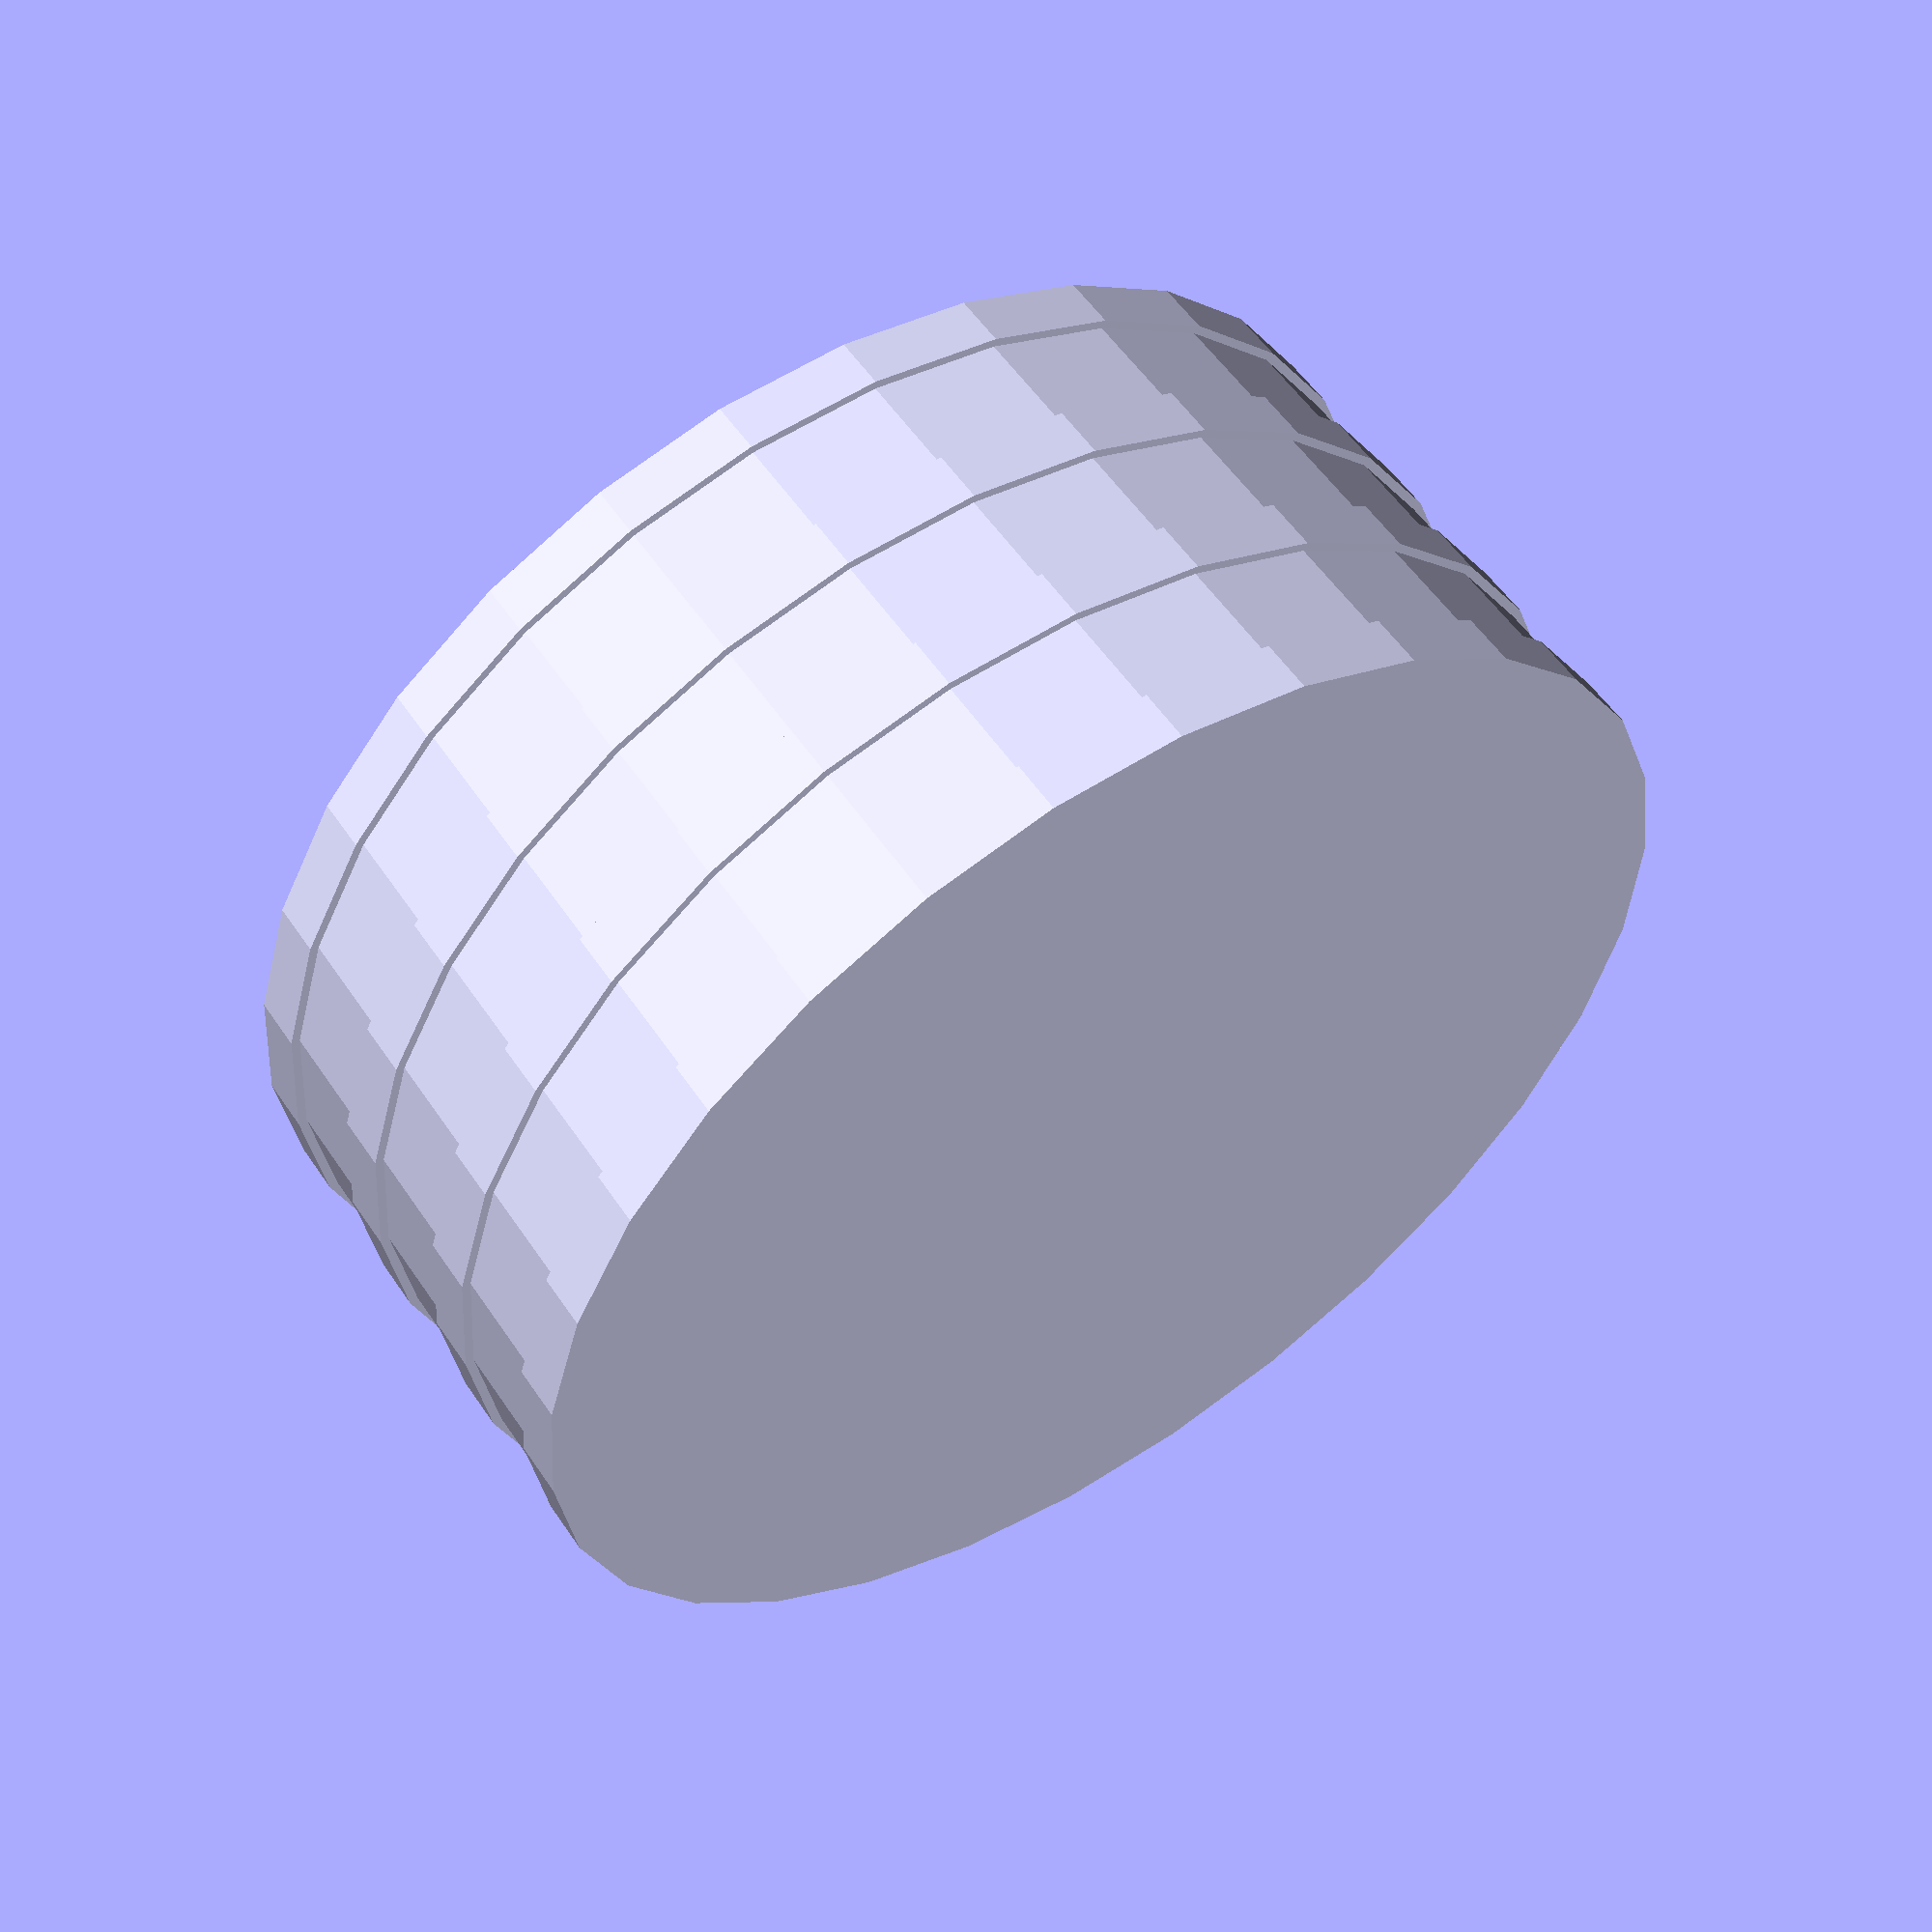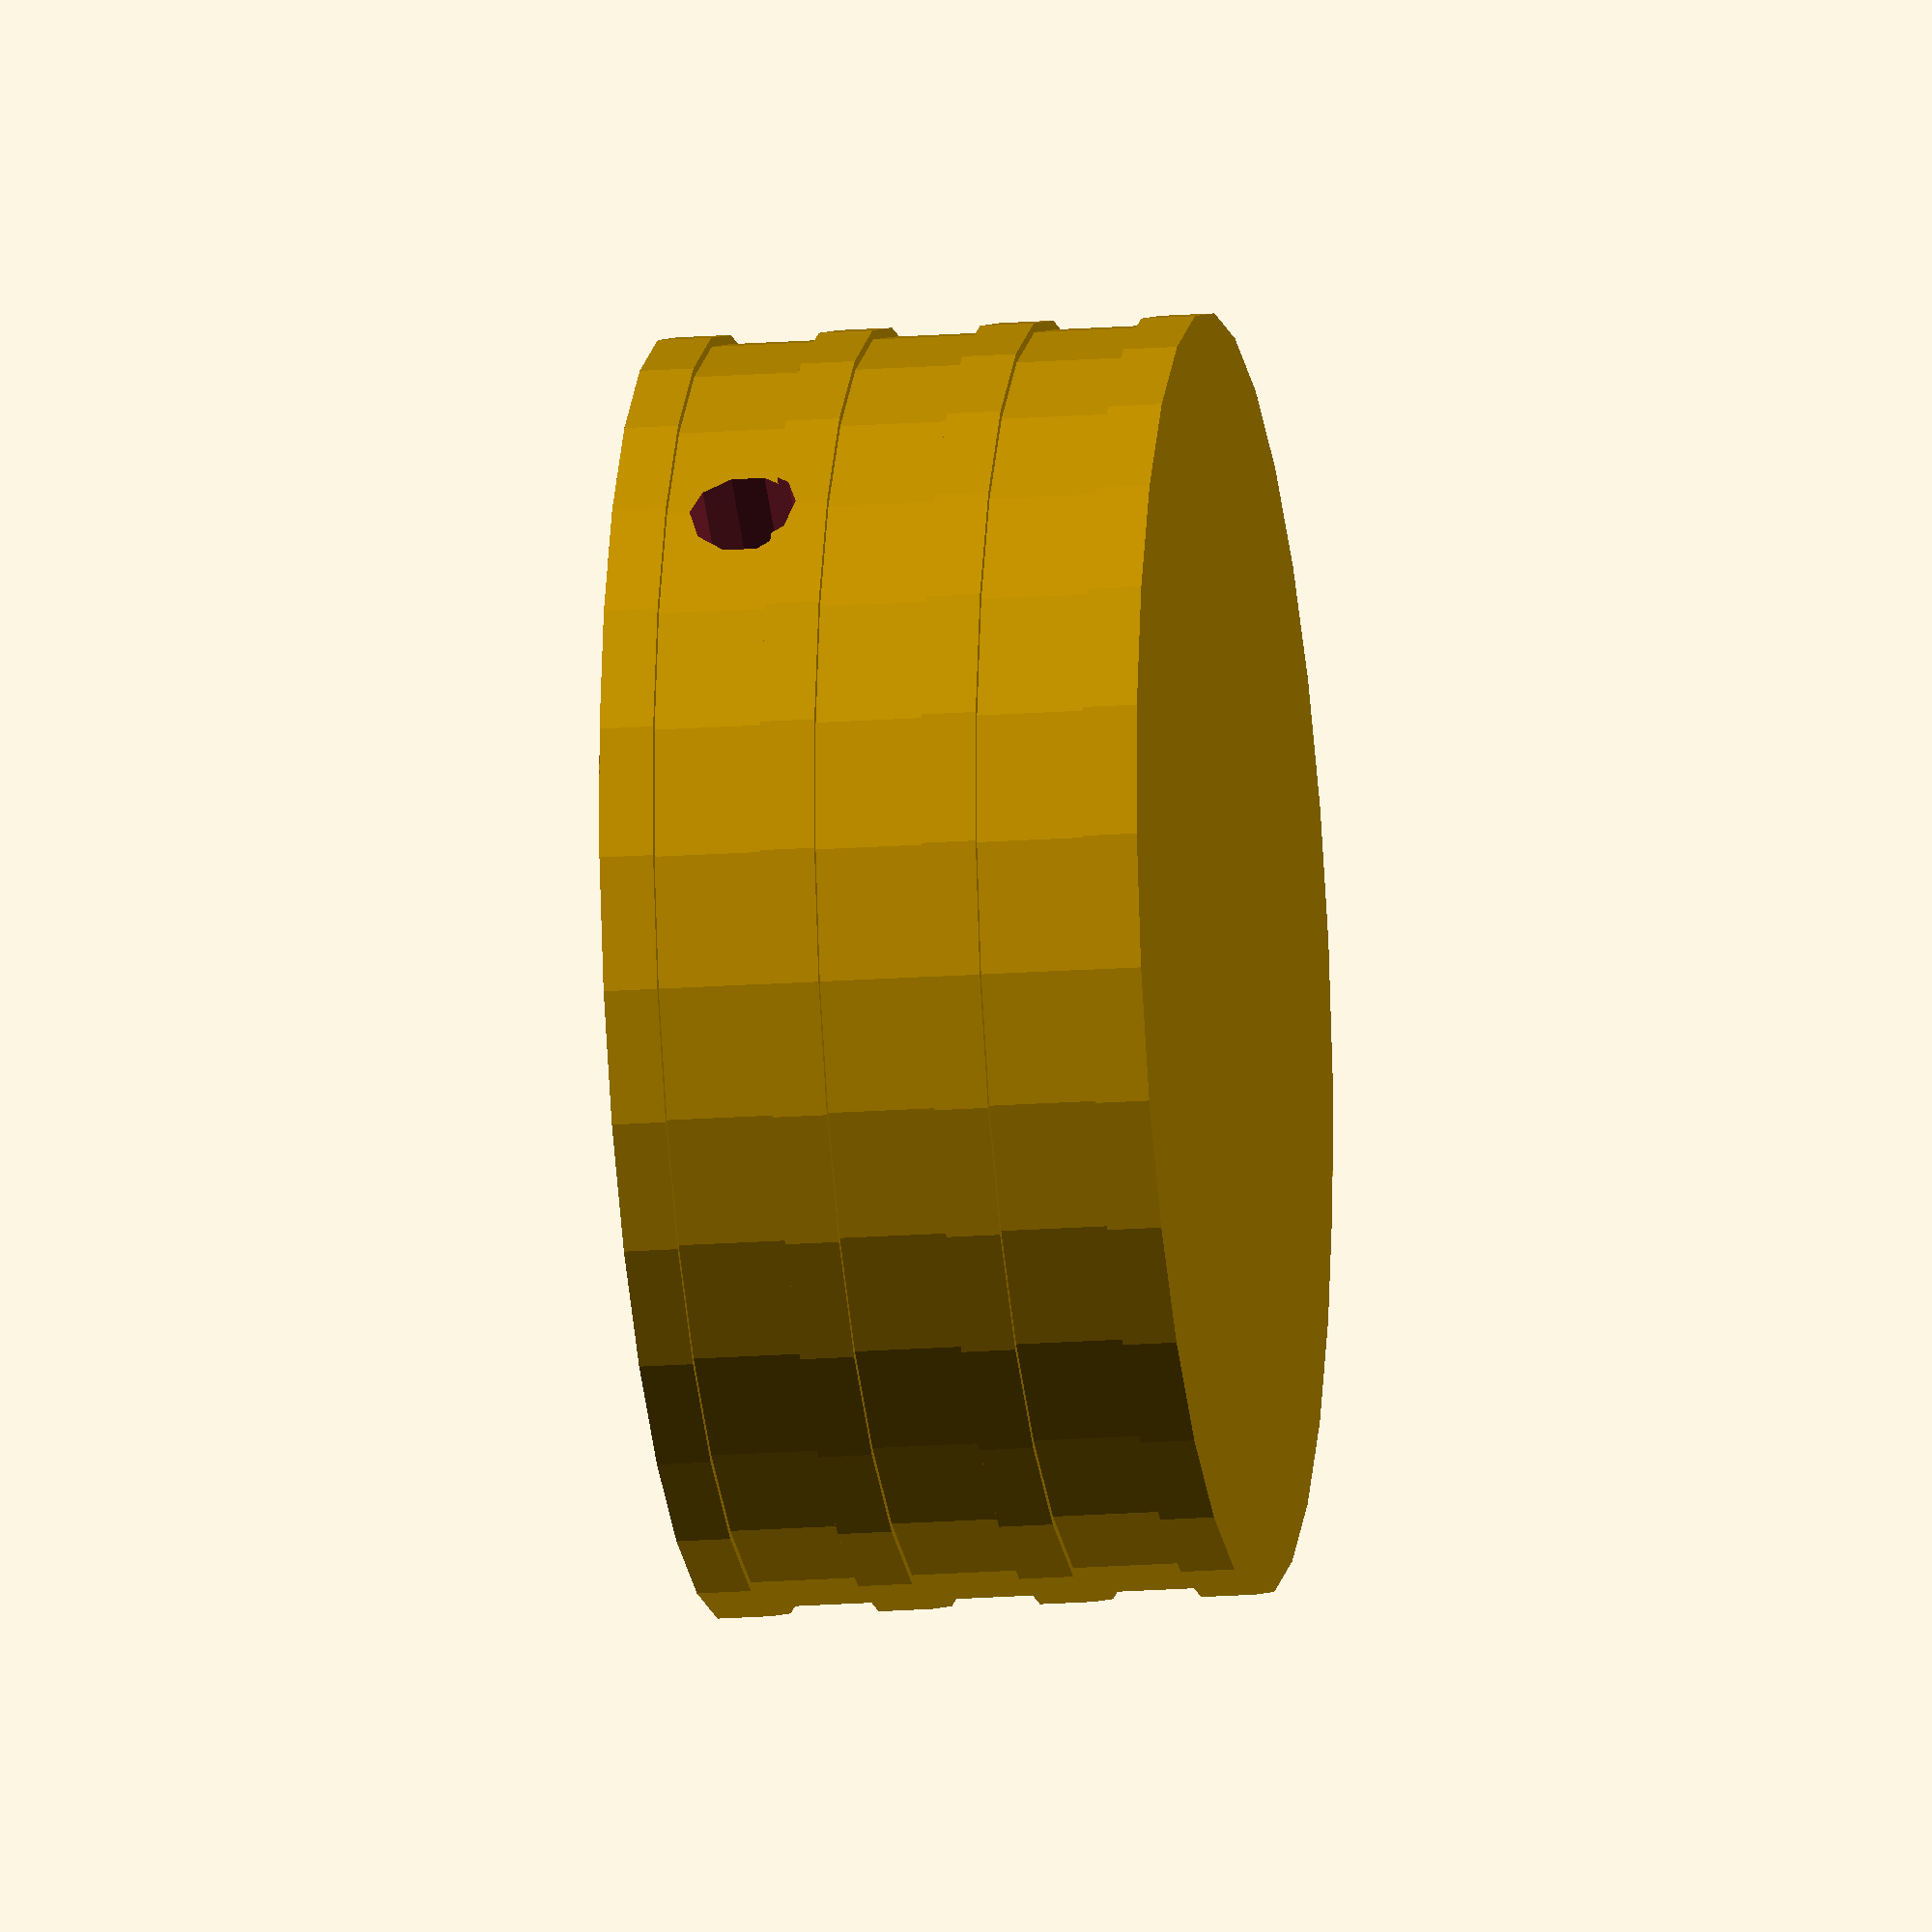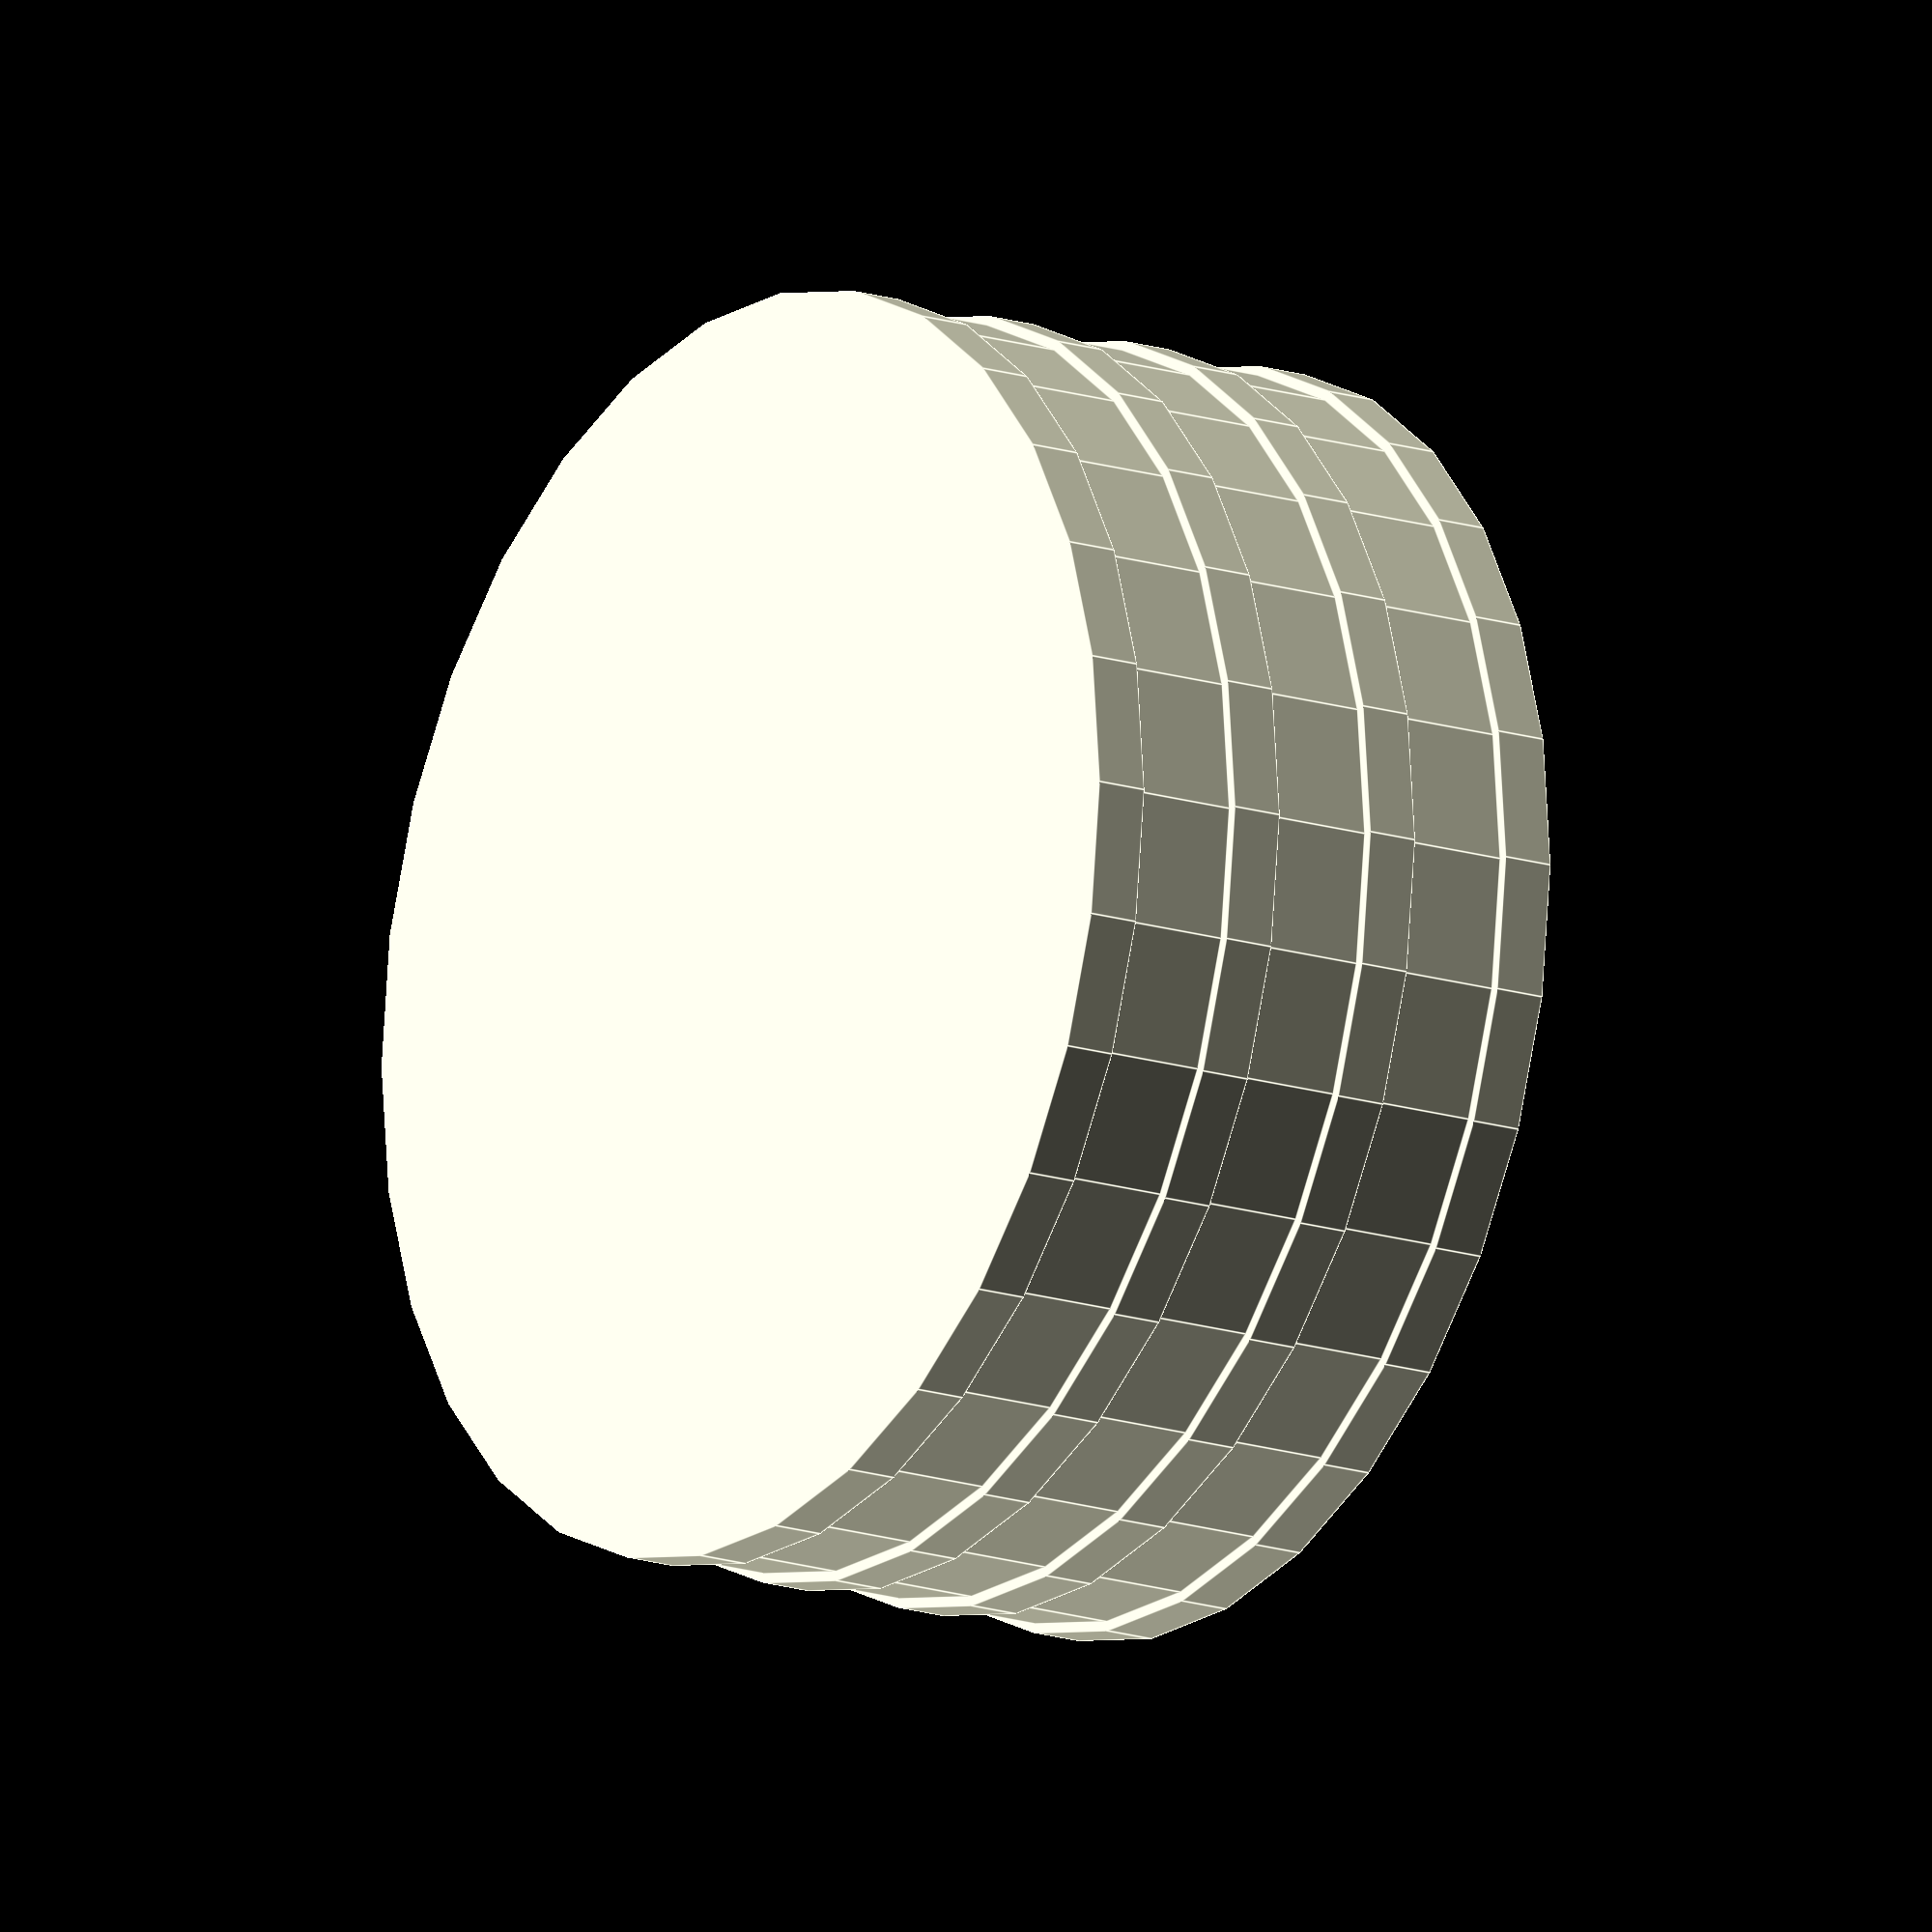
<openscad>
// Uncomment before final render
//$fa = 0.01;
//$fs = 0.25;

module yAxisWheel() {
  difference() {
    union() {
      cylinder(3, 35.5, 35.5);
      translate([0, 0, 3]) {
        cylinder(6, 35, 35);
      }
      translate([0, 0, 9]) {
        cylinder(3, 35.5, 35.5);
      }
      translate([0, 0, 12]) {
        cylinder(6, 35, 35);
      }
      translate([0, 0, 18]) {
        cylinder(3, 35.5, 35.5);
      }
      translate([0, 0, 21]) {
        cylinder(6, 35, 35);
      }
      translate([0, 0, 27]) {
        cylinder(3, 35.5, 35.5);
      }
    }
    translate([0, 0, 15.5]) {
      cylinder(15.5, 2.75, 2.75);
    }
    translate([0, 0, 22.75]) {
      rotate([0, 90, 0]) {
        cylinder(36.5, 1.75, 1.75);
      }
    }
    translate([9.75, 0, 22.75]) {
      rotate([0, 90, 0]) {
        cylinder(26.75, 3, 3);
      }
    }
    translate([4.75, -3, 19.25]) {
      cube([3, 6, 11.75]);
    }
  }
}

yAxisWheel();

</openscad>
<views>
elev=124.7 azim=230.0 roll=33.5 proj=p view=solid
elev=196.8 azim=149.8 roll=81.2 proj=o view=wireframe
elev=16.0 azim=323.6 roll=236.1 proj=o view=edges
</views>
